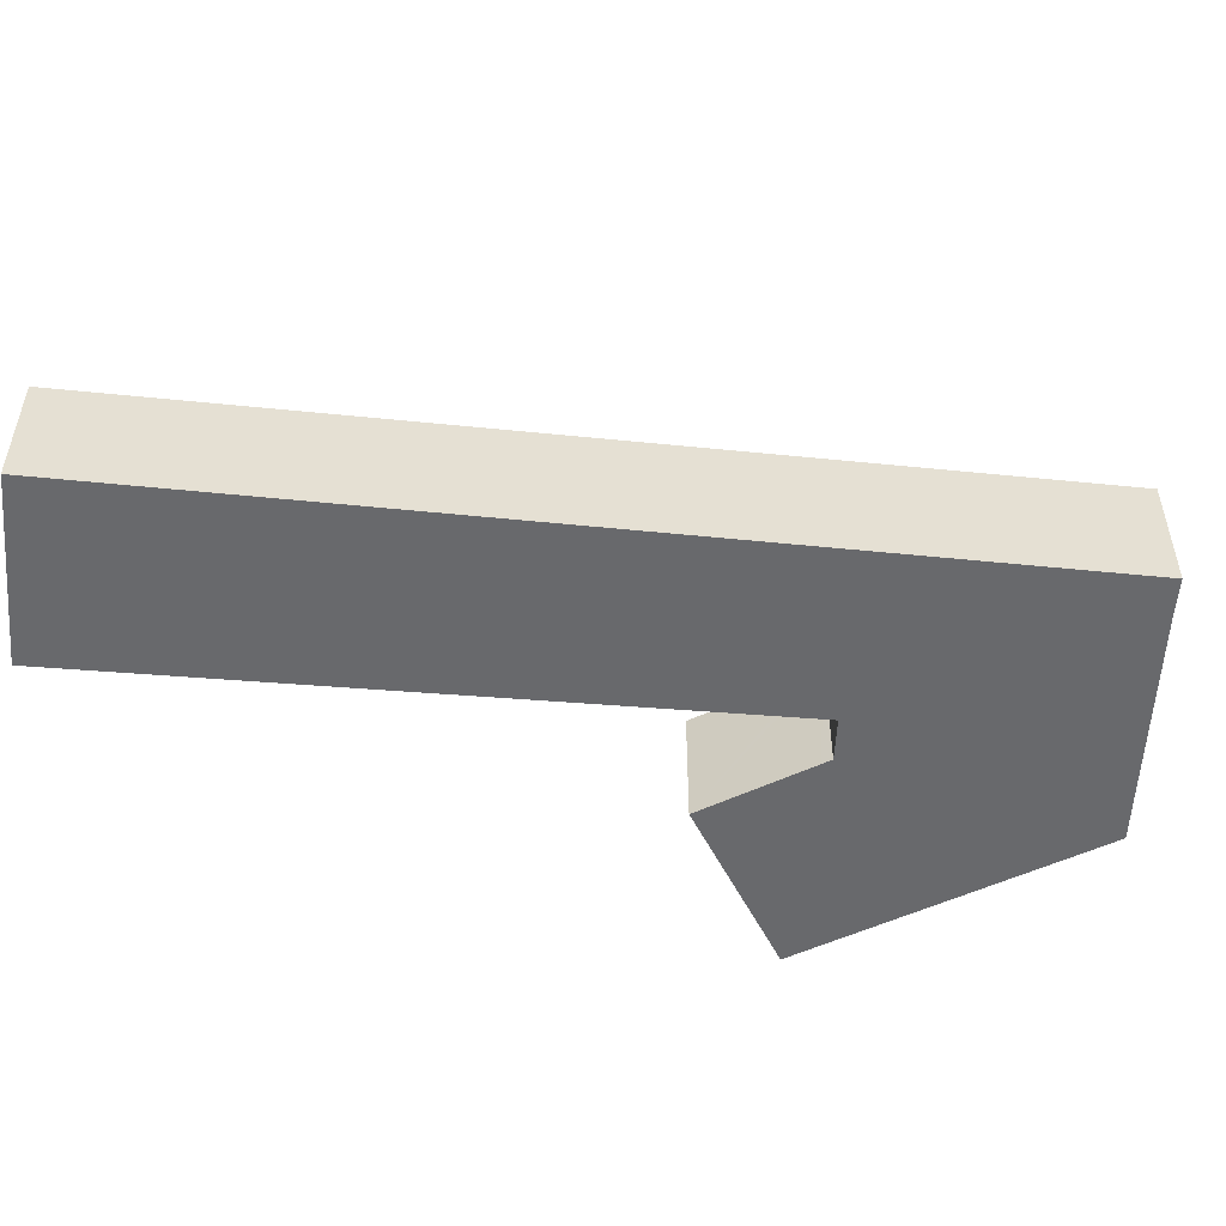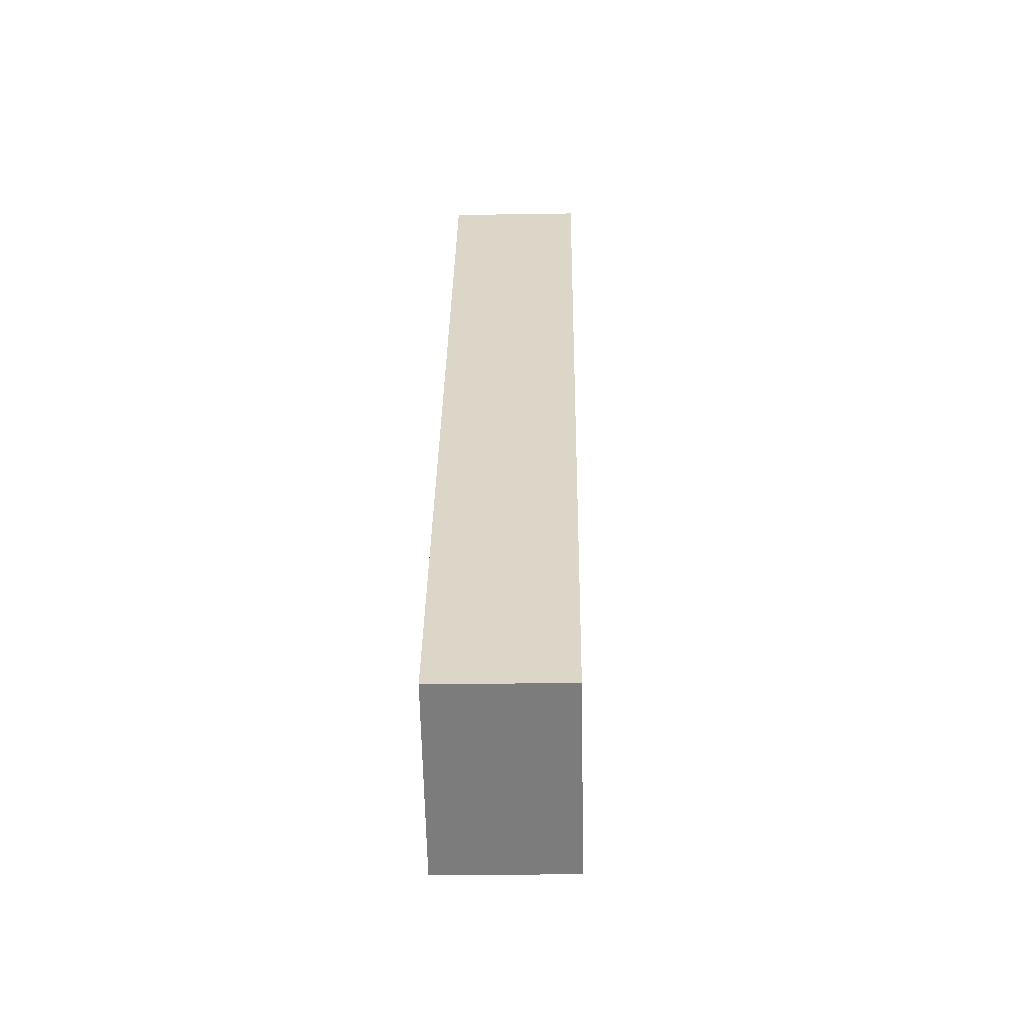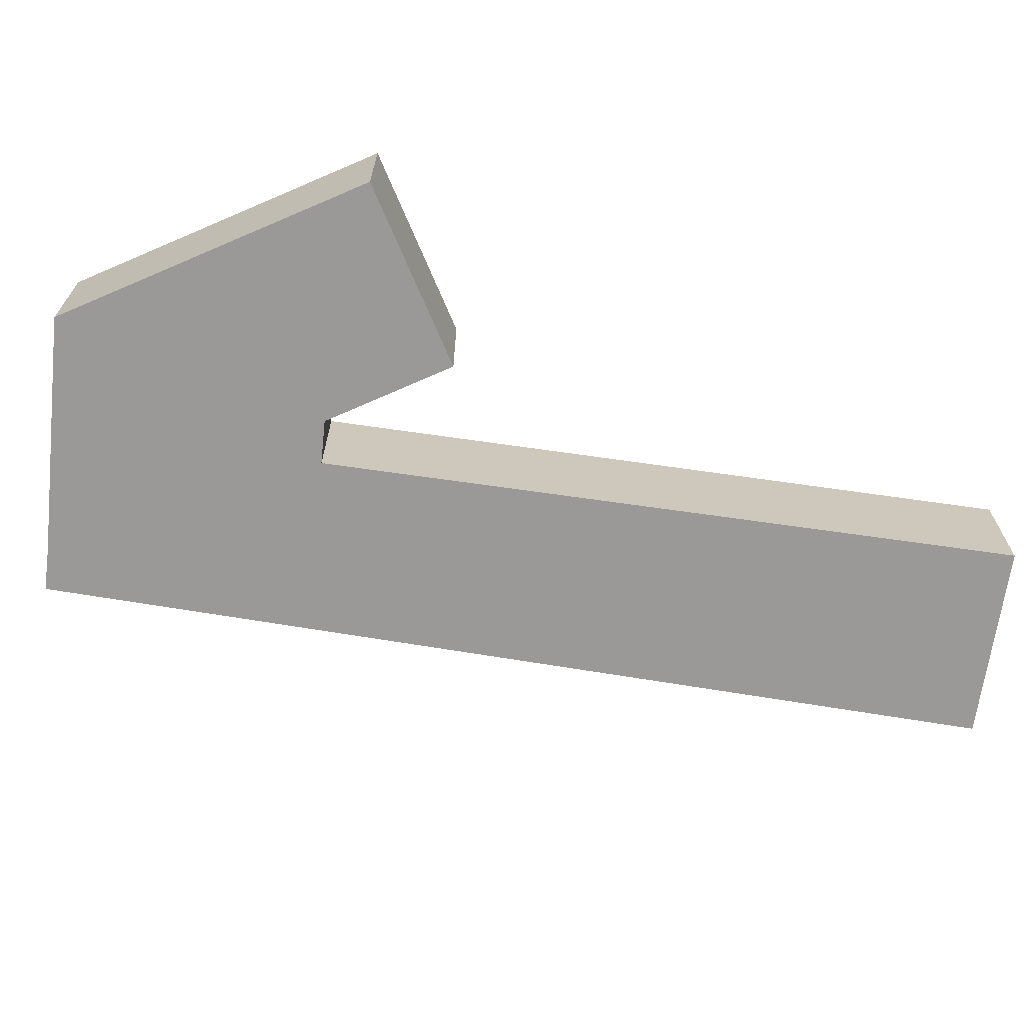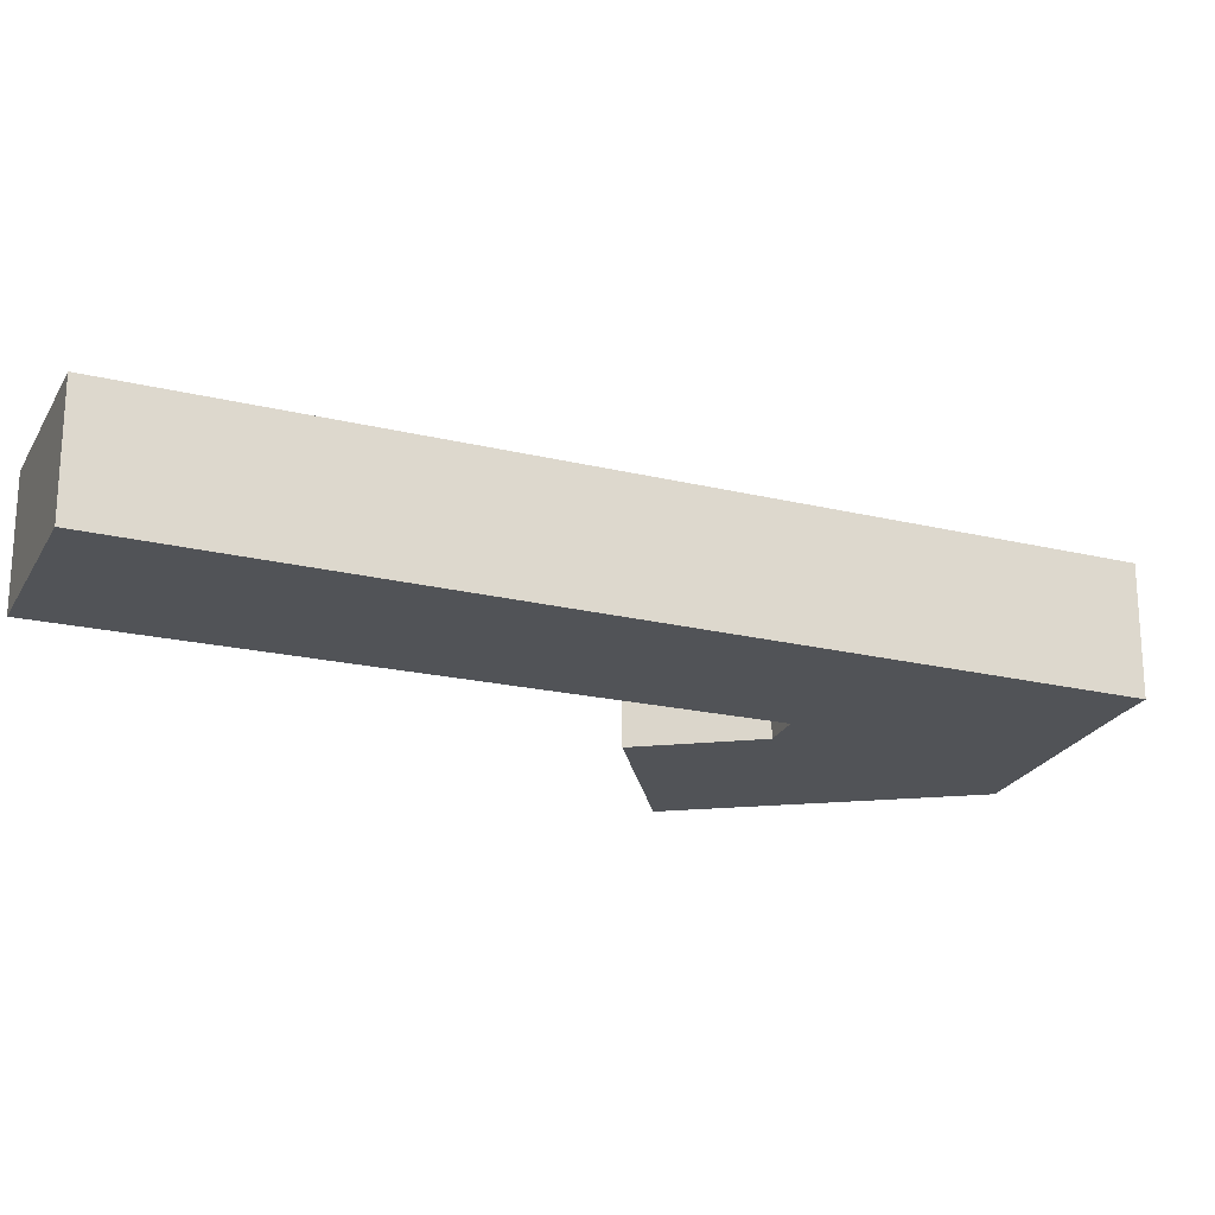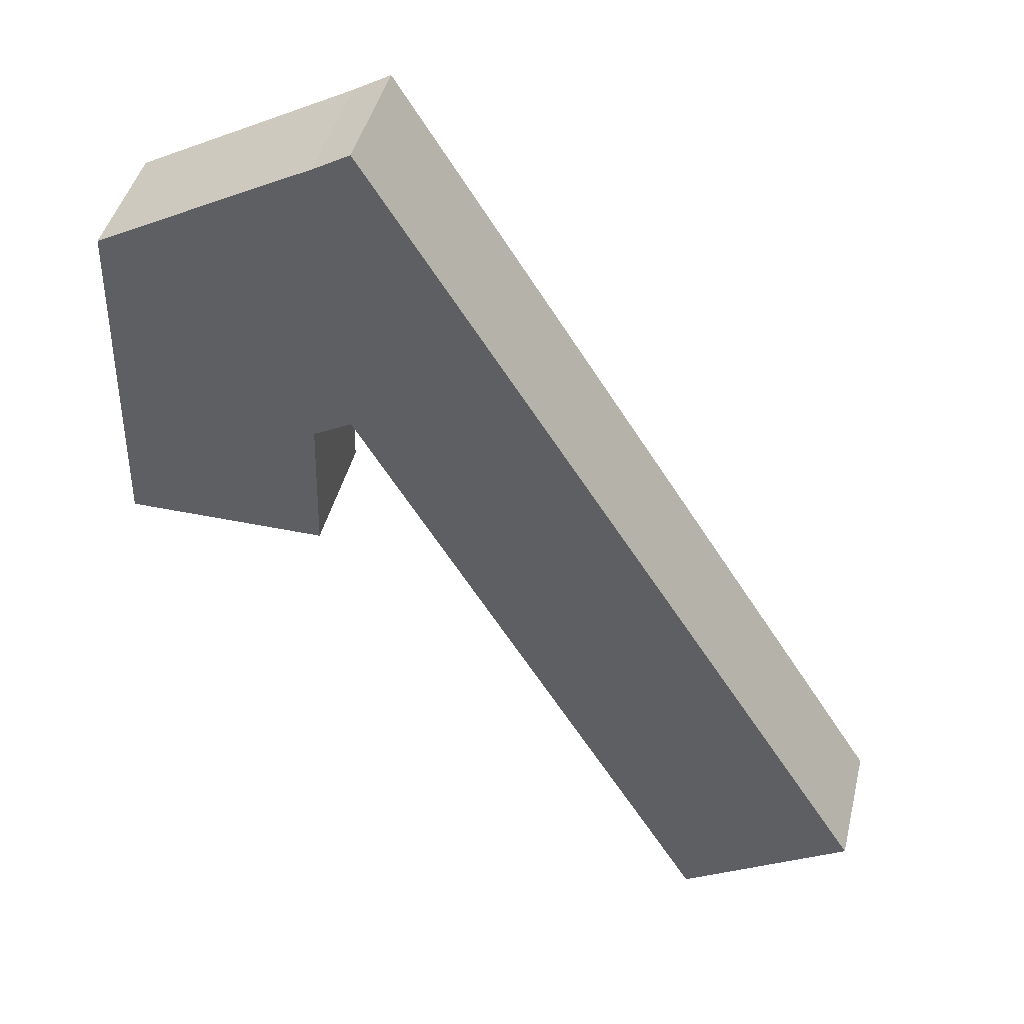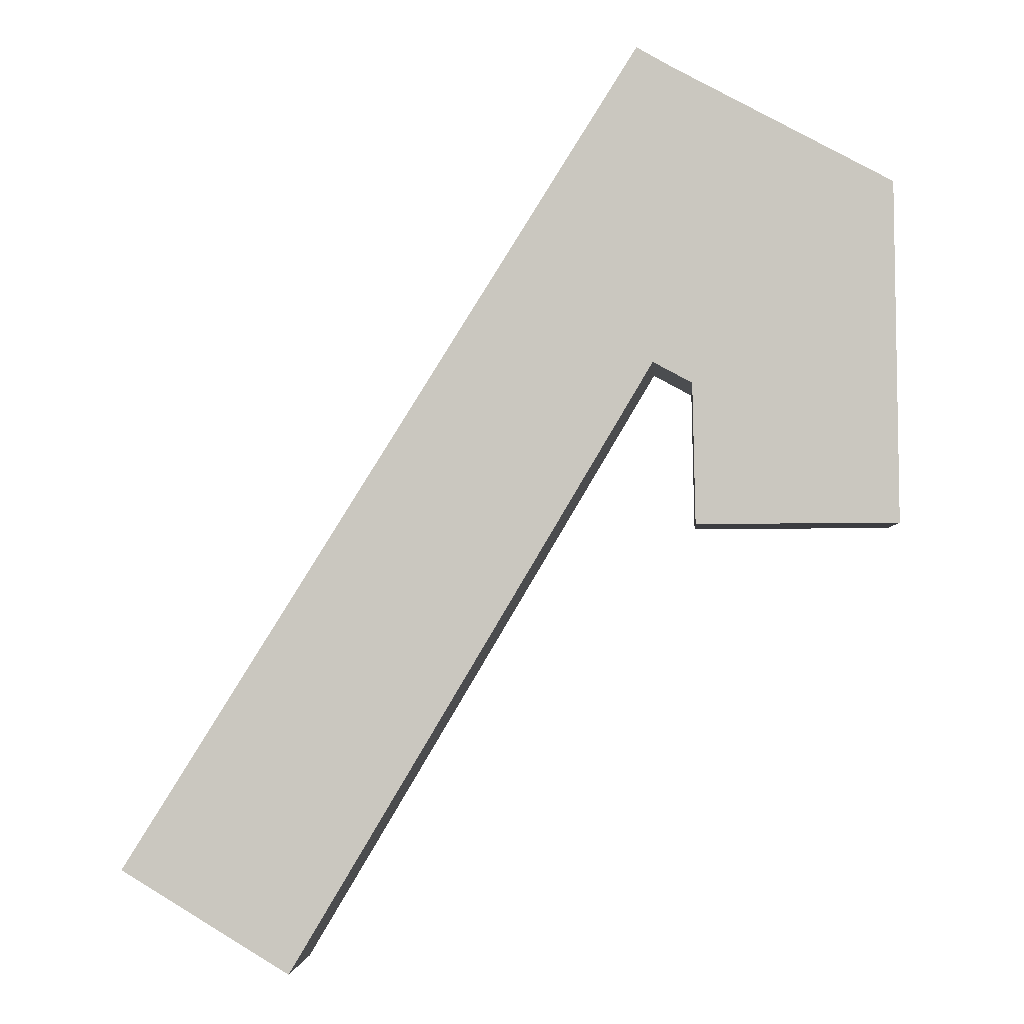
<metadata>
{"format":"obj","ext":"obj","renderer":"f3d","projection":"perspective","resolution":1024,"background":"white","views":[{"elev":-52.7,"azim":-64.1,"up":"+Y"},{"elev":-27.9,"azim":-88.6,"up":"+Z"},{"elev":-69.0,"azim":112.7,"up":"+Y"},{"elev":-21.9,"azim":-81.0,"up":"+Y"},{"elev":43.6,"azim":-166.4,"up":"+Z"},{"elev":-2.7,"azim":4.1,"up":"+Z"}]}
</metadata>
<code>
v  0 3.892 2.383e-16
v  15.83 3.892 15.06
v  5.035 3.892 -3.033
v  1.406 3.892 2.24
v  15.37 3.892 24.48
v  16.48 3.892 23.84
v  16.82 3.892 23.65
v  16.92 3.892 14.47
v  15.37 -1.499e-15 24.48
v  16.48 -1.46e-15 23.84
v  16.82 -1.448e-15 23.65
v  16.92 -8.859e-16 14.47
v  15.83 -9.224e-16 15.06
v  5.035 1.857e-16 -3.033
v  0 0 0
v  1.406 -1.372e-16 2.24
v  16.82 3.865 23.65
v  16.99 3.865 14.43
v  16.92 3.865 14.47
v  23.03 3.865 10.28
v  21.95 3.865 20.88
v  22.92 3.865 20.36
v  21.44 3.865 21.16
v  21.79 3.865 20.97
v  17 3.865 14.07
v  17.07 3.865 10.26
v  22.92 -1.247e-15 20.36
v  23.03 -6.294e-16 10.28
v  17.07 -6.282e-16 10.26
v  17 -8.617e-16 14.07
v  16.99 -8.837e-16 14.43
v  21.44 -1.295e-15 21.16
v  21.79 -1.284e-15 20.97
v  21.95 -1.279e-15 20.88
g defaultobject
f 1 2 3
f 2 1 4
f 2 4 5
f 2 5 6
f 2 6 7
f 7 8 2
f 9 6 5
f 6 9 10
f 10 7 6
f 7 10 11
f 11 8 7
f 8 11 12
f 12 2 8
f 2 12 13
f 14 1 3
f 1 14 15
f 13 3 2
f 3 13 14
f 4 9 5
f 9 4 16
f 16 4 1
f 16 1 15
f 16 10 9
f 10 16 11
f 11 16 13
f 13 16 14
f 14 16 15
f 12 11 13
f 17 18 19
f 18 17 20
f 20 17 21
f 20 21 22
f 21 17 23
f 21 23 24
f 25 20 26
f 20 25 18
f 27 20 22
f 20 27 28
f 28 26 20
f 26 28 29
f 29 25 26
f 25 29 18
f 18 29 30
f 18 30 31
f 12 17 19
f 17 12 11
f 31 19 18
f 19 31 12
f 11 23 17
f 23 11 32
f 23 32 24
f 24 32 21
f 21 32 22
f 22 32 27
f 27 32 33
f 27 33 34
f 12 32 11
f 32 12 33
f 33 12 31
f 33 31 30
f 33 30 29
f 33 29 34
f 34 29 27
f 27 29 28

</code>
